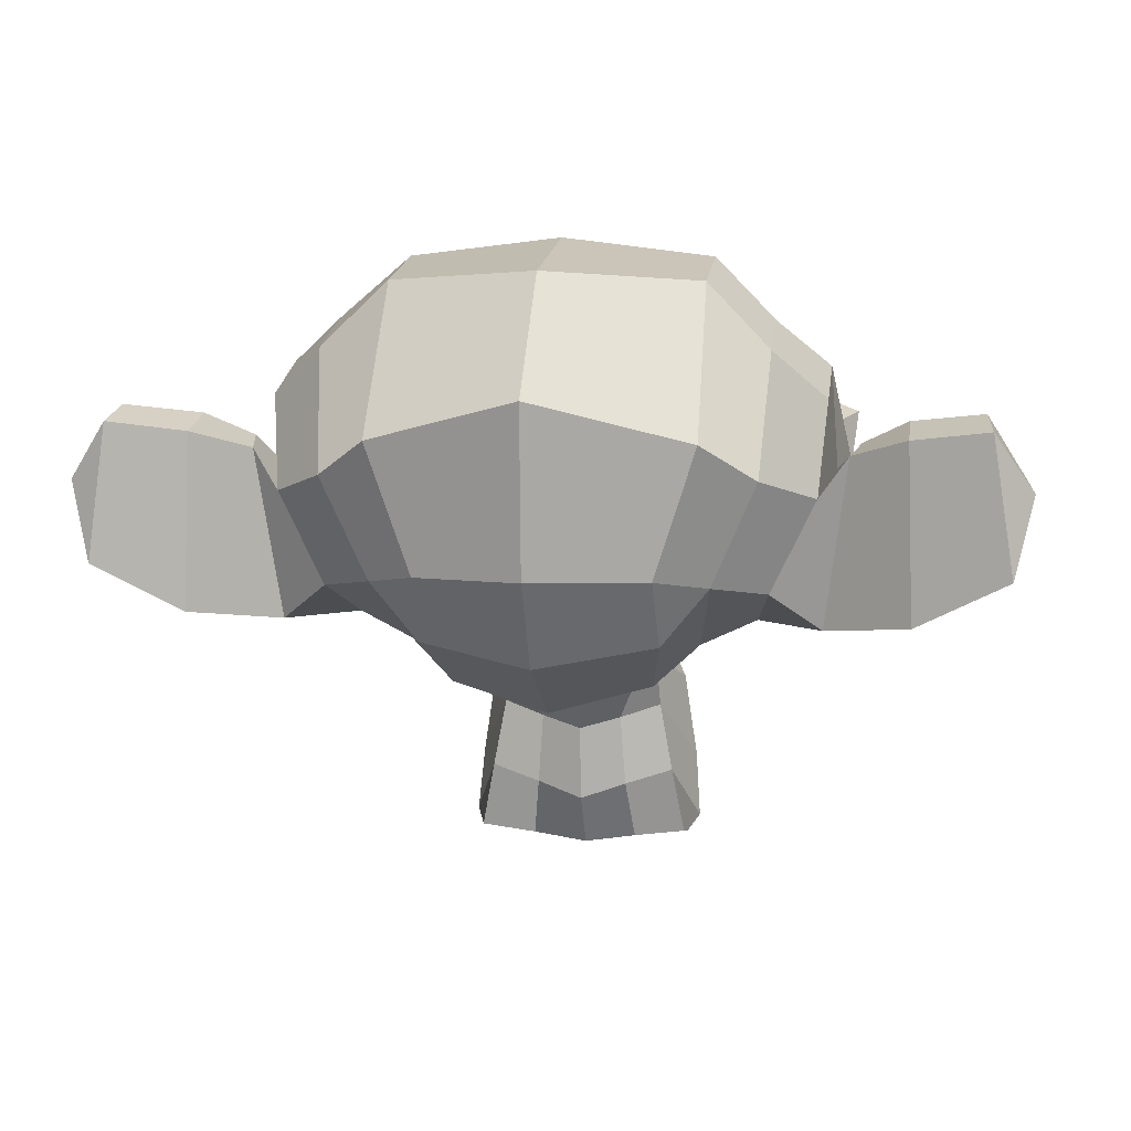
<metadata>
{"format":"obj","ext":"obj","renderer":"f3d","projection":"perspective","resolution":1024,"background":"white","views":[{"elev":8.3,"azim":-171.7,"up":"+Y"}]}
</metadata>
<code>
o Suzanne
v 0.7988 0.2995 1.398
v -0.7988 0.2995 1.398
v 0.9129 0.1712 1.255
v -0.9129 0.1712 1.255
v 0.9985 0.09985 1.056
v -0.9985 0.09985 1.056
v 0.6419 -0.04279 1.127
v -0.6419 -0.04279 1.127
v 0.6419 0.05706 1.312
v -0.6419 0.05706 1.312
v 0.6419 0.2425 1.426
v -0.6419 0.2425 1.426
v 0.4992 0.2995 1.455
v -0.4992 0.2995 1.455
v 0.3709 0.1712 1.355
v -0.3709 0.1712 1.355
v 0.2853 0.09985 1.184
v -0.2853 0.09985 1.184
v 0.1426 0.4422 1.198
v -0.1426 0.4422 1.198
v 0.2568 0.4422 1.355
v -0.2568 0.4422 1.355
v 0.4422 0.4422 1.455
v -0.4422 0.4422 1.455
v 0.4992 0.5991 1.455
v -0.4992 0.5991 1.455
v 0.3709 0.7132 1.355
v -0.3709 0.7132 1.355
v 0.2853 0.7988 1.184
v -0.2853 0.7988 1.184
v 0.6419 0.9414 1.127
v -0.6419 0.9414 1.127
v 0.6419 0.8273 1.312
v -0.6419 0.8273 1.312
v 0.6419 0.6562 1.426
v -0.6419 0.6562 1.426
v 0.7988 0.5991 1.398
v -0.7988 0.5991 1.398
v 0.9129 0.7132 1.255
v -0.9129 0.7132 1.255
v 0.9985 0.7988 1.056
v -0.9985 0.7988 1.056
v 1.141 0.4422 1.027
v -1.141 0.4422 1.027
v 1.027 0.4422 1.227
v -1.027 0.4422 1.227
v 0.8558 0.4422 1.384
v -0.8558 0.4422 1.384
v 0.8701 0.4422 1.412
v -0.8701 0.4422 1.412
v 0.8131 0.6134 1.426
v -0.8131 0.6134 1.426
v 0.6419 0.6847 1.469
v -0.6419 0.6847 1.469
v 0.485 0.6134 1.498
v -0.485 0.6134 1.498
v 0.4137 0.4422 1.498
v -0.4137 0.4422 1.498
v 0.485 0.2853 1.498
v -0.485 0.2853 1.498
v 0.6419 0.4422 1.512
v -0.6419 0.4422 1.512
v 0.6419 0.214 1.469
v -0.6419 0.214 1.469
v 0.8131 0.2853 1.426
v -0.8131 0.2853 1.426
v 0 0.7845 1.355
v 0 0.6419 1.498
v 0 -1.241 1.341
v 0 -0.5848 1.426
v 0 -0.3423 1.455
v 0 -1.412 1.312
v 0 0.7417 1.098
v 0 1.041 1.041
v 0 1.64 -0.9985
v 0 1.027 -1.555
v 0 0.1284 -1.512
v 0 -0.6989 -0.6419
v 0.3709 -0.3423 1.027
v -0.3709 -0.3423 1.027
v 0.5706 -0.7988 1.041
v -0.5706 -0.7988 1.041
v 0.6419 -1.27 1.041
v -0.6419 -1.27 1.041
v 0.6704 -1.626 0.97
v -0.6704 -1.626 0.97
v 0.5991 -1.726 0.9557
v -0.5991 -1.726 0.9557
v 0.3281 -1.769 1.013
v -0.3281 -1.769 1.013
v 0 -1.797 1.056
v 0.7988 -0.2568 0.97
v -0.7988 -0.2568 0.97
v 1.155 -0.07132 0.9842
v -1.155 -0.07132 0.9842
v 1.512 0.271 0.8131
v -1.512 0.271 0.8131
v 1.569 0.7845 1.084
v -1.569 0.7845 1.084
v 1.298 0.8844 1.141
v -1.298 0.8844 1.141
v 0.8986 1.098 1.255
v -0.8986 1.098 1.255
v 0.5848 1.384 1.341
v -0.5848 1.384 1.341
v 0.2853 1.312 1.384
v -0.2853 1.312 1.384
v 0.1141 0.8986 1.369
v -0.1141 0.8986 1.369
v 0.2995 0.756 1.412
v -0.2995 0.756 1.412
v 0.2282 0.5563 1.398
v -0.2282 0.5563 1.398
v 0.3709 0.1712 1.355
v -0.3709 0.1712 1.355
v 0.6847 0.02853 1.284
v -0.6847 0.02853 1.284
v 0.8986 0.1141 1.227
v -0.8986 0.1141 1.227
v 1.141 0.3423 1.184
v -1.141 0.3423 1.184
v 1.17 0.542 1.184
v -1.17 0.542 1.184
v 1.098 0.6847 1.212
v -1.098 0.6847 1.212
v 0.7845 0.7988 1.312
v -0.7845 0.7988 1.312
v 0.4565 0.8558 1.384
v -0.4565 0.8558 1.384
v 0 -1.398 1.341
v 0.1997 -1.312 1.341
v -0.1997 -1.312 1.341
v 0.214 -1.526 1.298
v -0.214 -1.526 1.298
v 0.1141 -1.612 1.27
v -0.1141 -1.612 1.27
v 0 -1.626 1.255
v 0 -0.3566 1.369
v 0 -0.2568 1.355
v 0.1854 -0.271 1.355
v -0.1854 -0.271 1.355
v 0.2282 -0.4137 1.369
v -0.2282 -0.4137 1.369
v 0.1569 -0.5278 1.355
v -0.1569 -0.5278 1.355
v 0.7275 -0.08558 1.227
v -0.7275 -0.08558 1.227
v 1.127 0.09985 1.141
v -1.127 0.09985 1.141
v 1.327 0.3709 1.098
v -1.327 0.3709 1.098
v 1.355 0.6847 1.198
v -1.355 0.6847 1.198
v 1.255 0.756 1.327
v -1.255 0.756 1.327
v 0.7988 0.9985 1.455
v -0.7988 0.9985 1.455
v 0.5706 1.17 1.526
v -0.5706 1.17 1.526
v 0.3709 1.127 1.555
v -0.3709 1.127 1.555
v 0.1854 0.7845 1.541
v -0.1854 0.7845 1.541
v 0.2282 -0.1854 1.483
v -0.2282 -0.1854 1.483
v 0.3851 -0.8131 1.298
v -0.3851 -0.8131 1.298
v 0.4565 -1.284 1.255
v -0.4565 -1.284 1.255
v 0.485 -1.498 1.212
v -0.485 -1.498 1.212
v 0.4279 -1.669 1.155
v -0.4279 -1.669 1.155
v 0.2995 -1.697 1.155
v -0.2995 -1.697 1.155
v 0 -1.726 1.17
v 0 0.08558 1.327
v 0 0.3851 1.398
v 0.5991 0.8701 1.355
v -0.5991 0.8701 1.355
v 0.2995 0.2568 1.369
v -0.2995 0.2568 1.369
v 0.2425 0.3851 1.384
v -0.2425 0.3851 1.384
v 0.214 -1.255 1.341
v -0.214 -1.255 1.341
v 0.1426 -0.8131 1.369
v -0.1426 -0.8131 1.369
v 0 -0.8131 1.369
v 0 -0.5991 1.355
v 0.1712 -0.4992 1.426
v -0.1712 -0.4992 1.426
v 0.2425 -0.4137 1.455
v -0.2425 -0.4137 1.455
v 0.1997 -0.2425 1.426
v -0.1997 -0.2425 1.426
v 0.07132 -0.2282 1.426
v -0.07132 -0.2282 1.426
v 0 -0.3709 1.512
v 0.08558 -0.271 1.483
v -0.08558 -0.271 1.483
v 0.1712 -0.2853 1.483
v -0.1712 -0.2853 1.483
v 0.1997 -0.4137 1.512
v -0.1997 -0.4137 1.512
v 0.1426 -0.4565 1.469
v -0.1426 -0.4565 1.469
v 0 -0.5278 1.469
v 0.4707 -0.5706 1.013
v -0.4707 -0.5706 1.013
v 0.2995 -0.4422 1.298
v -0.2995 -0.4422 1.298
v 0.3281 -0.5706 1.298
v -0.3281 -0.5706 1.298
v 0.4279 -0.4565 1.013
v -0.4279 -0.4565 1.013
v 0 -1.598 1.255
v 0.08558 -1.583 1.255
v -0.08558 -1.583 1.255
v 0.1712 -1.498 1.298
v -0.1712 -1.498 1.298
v 0.1712 -1.355 1.327
v -0.1712 -1.355 1.327
v 0 -1.426 1.198
v 0.1712 -1.369 1.212
v -0.1712 -1.369 1.212
v 0.1712 -1.483 1.17
v -0.1712 -1.483 1.17
v 0.08558 -1.555 1.155
v -0.08558 -1.555 1.155
v 0 -1.569 1.155
v 0.3138 0.3994 1.426
v -0.3138 0.3994 1.426
v 0.3423 0.2853 1.412
v -0.3423 0.2853 1.412
v 0.6134 0.7845 1.384
v -0.6134 0.7845 1.384
v 0.4992 0.7703 1.412
v -0.4992 0.7703 1.412
v 0.7703 0.7275 1.412
v -0.7703 0.7275 1.412
v 1.027 0.6419 1.27
v -1.027 0.6419 1.27
v 1.07 0.5278 1.255
v -1.07 0.5278 1.255
v 1.056 0.3566 1.241
v -1.056 0.3566 1.241
v 0.8701 0.1854 1.312
v -0.8701 0.1854 1.312
v 0.6847 0.1141 1.355
v -0.6847 0.1141 1.355
v 0.4137 0.1997 1.426
v -0.4137 0.1997 1.426
v 0.3281 0.542 1.426
v -0.3281 0.542 1.426
v 0.3851 0.6847 1.426
v -0.3851 0.6847 1.426
v 0.4279 0.6562 1.384
v -0.4279 0.6562 1.384
v 0.3566 0.542 1.384
v -0.3566 0.542 1.384
v 0.4422 0.2282 1.384
v -0.4422 0.2282 1.384
v 0.6847 0.1569 1.327
v -0.6847 0.1569 1.327
v 0.8416 0.214 1.284
v -0.8416 0.214 1.284
v 0.9985 0.3851 1.227
v -0.9985 0.3851 1.227
v 1.013 0.5135 1.227
v -1.013 0.5135 1.227
v 0.97 0.6134 1.241
v -0.97 0.6134 1.241
v 0.756 0.7132 1.369
v -0.756 0.7132 1.369
v 0.5135 0.7275 1.398
v -0.5135 0.7275 1.398
v 0.6134 0.7417 1.369
v -0.6134 0.7417 1.369
v 0.3709 0.3138 1.369
v -0.3709 0.3138 1.369
v 0.3566 0.4137 1.369
v -0.3566 0.4137 1.369
v 0.1997 0.8416 1.113
v -0.1997 0.8416 1.113
v 0.3566 1.212 1.127
v -0.3566 1.212 1.127
v 0.6134 1.255 1.084
v -0.6134 1.255 1.084
v 0.8844 1.013 1.013
v -0.8844 1.013 1.013
v 1.241 0.8273 0.8986
v -1.241 0.8273 0.8986
v 1.455 0.7417 0.8416
v -1.455 0.7417 0.8416
v 1.412 0.2995 0.6847
v -1.412 0.2995 0.6847
v 1.098 0 0.756
v -1.098 0 0.756
v 0.7988 -0.1712 0.8558
v -0.7988 -0.1712 0.8558
v 0 1.64 0.5278
v 0 1.797 -0.1426
v 0 -0.3566 -1.227
v 0 -0.8416 0.3423
v 0 -1.783 0.8416
v 0 -1.469 0.6276
v 0 -1.041 0.5848
v 0 -0.8844 0.5135
v 1.555 0.4279 0.09985
v -1.555 0.4279 0.09985
v 1.569 0.5848 -0.08558
v -1.569 0.5848 -0.08558
v 1.412 0.485 -0.7988
v -1.412 0.485 -0.7988
v 0.8416 0.7988 -1.284
v -0.8416 0.7988 -1.284
v 1.341 -0.08558 0.1284
v -1.341 -0.08558 0.1284
v 1.084 -0.2282 -0.2995
v -1.084 -0.2282 -0.2995
v 1.17 -0.01426 -0.7845
v -1.17 -0.01426 -0.7845
v 0.6134 0.09985 -1.212
v -0.6134 0.09985 -1.212
v 0.4279 -0.6419 0.7417
v -0.4279 -0.6419 0.7417
v 0.3281 -0.756 0.4707
v -0.3281 -0.756 0.4707
v 0.5278 -1.298 0.6989
v -0.5278 -1.298 0.6989
v 0.4565 -0.9129 0.7132
v -0.4565 -0.9129 0.7132
v 0.5991 -1.669 0.7275
v -0.5991 -1.669 0.7275
v 0.2568 -1.384 0.6704
v -0.2568 -1.384 0.6704
v 0.2282 -0.9842 0.6562
v -0.2282 -0.9842 0.6562
v 0.2995 -1.726 0.7988
v -0.2995 -1.726 0.7988
v 0.3994 -0.5135 0.7845
v -0.3994 -0.5135 0.7845
v 0.3851 -0.4137 0.8558
v -0.3851 -0.4137 0.8558
v 0.3709 -0.3138 0.9129
v -0.3709 -0.3138 0.9129
v 0.3851 -0.7132 0.2995
v -0.3851 -0.7132 0.2995
v 0.542 -0.5706 -0.485
v -0.542 -0.5706 -0.485
v 0.6276 -0.271 -0.9842
v -0.6276 -0.271 -0.9842
v 0.8273 1.583 -0.6989
v -0.8273 1.583 -0.6989
v 0.8273 1.697 -0.1284
v -0.8273 1.697 -0.1284
v 0.8273 1.555 0.4279
v -0.8273 1.555 0.4279
v 0.8416 0.9557 0.7845
v -0.8416 0.9557 0.7845
v 1.327 0.7417 0.6134
v -1.327 0.7417 0.6134
v 1.155 0.8273 0.5135
v -1.155 0.8273 0.5135
v 1.17 1.284 0.09985
v -1.17 1.284 0.09985
v 1.455 1.027 0.2282
v -1.455 1.027 0.2282
v 1.455 1.127 -0.214
v -1.455 1.127 -0.214
v 1.17 1.369 -0.3566
v -1.17 1.369 -0.3566
v 1.17 1.241 -0.8131
v -1.17 1.241 -0.8131
v 1.455 0.9842 -0.6562
v -1.455 0.9842 -0.6562
v 1.127 0.5991 -1.07
v -1.127 0.5991 -1.07
v 0.8844 0.04279 -0.9985
v -0.8844 0.04279 -0.9985
v 1.498 0.5991 -0.3709
v -1.498 0.5991 -0.3709
v 0.7417 -0.3138 0.271
v -0.7417 -0.3138 0.271
v 0.7845 -0.3566 -0.3851
v -0.7845 -0.3566 -0.3851
v 1.626 0.7417 -0.4279
v -1.626 0.7417 -0.4279
v 1.412 -0.2568 -0.2282
v -1.412 -0.2568 -0.2282
v 1.897 -0.1854 -0.5991
v -1.897 -0.1854 -0.5991
v 2.339 0.09985 -0.7845
v -2.339 0.09985 -0.7845
v 2.468 0.5848 -0.7703
v -2.468 0.5848 -0.7703
v 2.254 0.9272 -0.7703
v -2.254 0.9272 -0.7703
v 1.869 0.8701 -0.5706
v -1.869 0.8701 -0.5706
v 1.854 0.756 -0.5278
v -1.854 0.756 -0.5278
v 2.168 0.7988 -0.7132
v -2.168 0.7988 -0.7132
v 2.311 0.5278 -0.7417
v -2.311 0.5278 -0.7417
v 2.211 0.1426 -0.7417
v -2.211 0.1426 -0.7417
v 1.883 -0.07132 -0.5563
v -1.883 -0.07132 -0.5563
v 1.512 -0.1284 -0.2425
v -1.512 -0.1284 -0.2425
v 1.683 0.6562 -0.3994
v -1.683 0.6562 -0.3994
v 1.726 0.5563 -0.5278
v -1.726 0.5563 -0.5278
v 1.612 -0.04279 -0.3851
v -1.612 -0.04279 -0.3851
v 1.897 0 -0.6704
v -1.897 0 -0.6704
v 2.168 0.1712 -0.8131
v -2.168 0.1712 -0.8131
v 2.254 0.4565 -0.8131
v -2.254 0.4565 -0.8131
v 2.14 0.6562 -0.7988
v -2.14 0.6562 -0.7988
v 1.869 0.6276 -0.6562
v -1.869 0.6276 -0.6562
v 1.541 0.5278 -0.3851
v -1.541 0.5278 -0.3851
v 1.526 0.3138 -0.4992
v -1.526 0.3138 -0.4992
v 1.384 0.1712 -0.4992
v -1.384 0.1712 -0.4992
v 1.498 0.1569 -0.4992
v -1.498 0.1569 -0.4992
v 1.541 0.02853 -0.4992
v -1.541 0.02853 -0.4992
v 1.483 -0.02853 -0.4992
v -1.483 -0.02853 -0.4992
v 1.327 0 -0.1284
v -1.327 0 -0.1284
v 1.312 -0.04279 -0.3138
v -1.312 -0.04279 -0.3138
v 1.312 0.07132 -0.3423
v -1.312 0.07132 -0.3423
v 1.455 0.3709 -0.3851
v -1.455 0.3709 -0.3851
v 1.626 0.4422 -0.485
v -1.626 0.4422 -0.485
v 1.626 0.4279 -0.5848
v -1.626 0.4279 -0.5848
v 1.483 -0.02853 -0.5848
v -1.483 -0.02853 -0.5848
v 1.555 0.02853 -0.5848
v -1.555 0.02853 -0.5848
v 1.512 0.1426 -0.5848
v -1.512 0.1426 -0.5848
v 1.398 0.1712 -0.5848
v -1.398 0.1712 -0.5848
v 1.541 0.3138 -0.5848
v -1.541 0.3138 -0.5848
v 1.897 0.5991 -0.756
v -1.897 0.5991 -0.756
v 2.168 0.6276 -0.8844
v -2.168 0.6276 -0.8844
v 2.297 0.4422 -0.8986
v -2.297 0.4422 -0.8986
v 2.211 0.1569 -0.8844
v -2.211 0.1569 -0.8844
v 1.911 0 -0.7703
v -1.911 0 -0.7703
v 1.612 -0.02853 -0.485
v -1.612 -0.02853 -0.485
v 1.74 0.5278 -0.6276
v -1.74 0.5278 -0.6276
v 1.626 0.1997 -0.5991
v -1.626 0.1997 -0.5991
v 1.712 0.1141 -0.6134
v -1.712 0.1141 -0.6134
v 1.826 0.2282 -0.6704
v -1.826 0.2282 -0.6704
v 1.754 0.3138 -0.6419
v -1.754 0.3138 -0.6419
v 1.854 0.4279 -0.6847
v -1.854 0.4279 -0.6847
v 1.926 0.3423 -0.6989
v -1.926 0.3423 -0.6989
v 2.026 0.3851 -0.7132
v -2.026 0.3851 -0.7132
v 1.983 0.4992 -0.7132
v -1.983 0.4992 -0.7132
v 1.869 0.7988 -0.8844
v -1.869 0.7988 -0.8844
v 2.282 0.8558 -0.9985
v -2.282 0.8558 -0.9985
v 2.496 0.542 -0.9129
v -2.496 0.542 -0.9129
v 2.396 0.09985 -0.97
v -2.396 0.09985 -0.97
v 1.897 -0.1569 -0.8986
v -1.897 -0.1569 -0.8986
v 1.441 -0.2282 -0.5991
v -1.441 -0.2282 -0.5991
v 1.569 0.6989 -0.6989
v -1.569 0.6989 -0.6989
f 47 1 3 45
f 4 2 48 46
f 45 3 5 43
f 6 4 46 44
f 3 9 7 5
f 8 10 4 6
f 1 11 9 3
f 10 12 2 4
f 11 13 15 9
f 16 14 12 10
f 9 15 17 7
f 18 16 10 8
f 15 21 19 17
f 20 22 16 18
f 13 23 21 15
f 22 24 14 16
f 23 25 27 21
f 28 26 24 22
f 21 27 29 19
f 30 28 22 20
f 27 33 31 29
f 32 34 28 30
f 25 35 33 27
f 34 36 26 28
f 35 37 39 33
f 40 38 36 34
f 33 39 41 31
f 42 40 34 32
f 39 45 43 41
f 44 46 40 42
f 37 47 45 39
f 46 48 38 40
f 47 37 51 49
f 52 38 48 50
f 37 35 53 51
f 54 36 38 52
f 35 25 55 53
f 56 26 36 54
f 25 23 57 55
f 58 24 26 56
f 23 13 59 57
f 60 14 24 58
f 13 11 63 59
f 64 12 14 60
f 11 1 65 63
f 66 2 12 64
f 1 47 49 65
f 50 48 2 66
f 61 65 49
f 50 66 62
f 63 65 61
f 62 66 64
f 61 59 63
f 64 60 62
f 61 57 59
f 60 58 62
f 61 55 57
f 58 56 62
f 61 53 55
f 56 54 62
f 61 51 53
f 54 52 62
f 61 49 51
f 52 50 62
f 89 174 176 91
f 176 175 90 91
f 87 172 174 89
f 175 173 88 90
f 85 170 172 87
f 173 171 86 88
f 83 168 170 85
f 171 169 84 86
f 81 166 168 83
f 169 167 82 84
f 79 92 146 164
f 147 93 80 165
f 92 94 148 146
f 149 95 93 147
f 94 96 150 148
f 151 97 95 149
f 96 98 152 150
f 153 99 97 151
f 98 100 154 152
f 155 101 99 153
f 100 102 156 154
f 157 103 101 155
f 102 104 158 156
f 159 105 103 157
f 104 106 160 158
f 161 107 105 159
f 106 108 162 160
f 163 109 107 161
f 108 67 68 162
f 68 67 109 163
f 110 128 160 162
f 161 129 111 163
f 128 179 158 160
f 159 180 129 161
f 126 156 158 179
f 159 157 127 180
f 124 154 156 126
f 157 155 125 127
f 122 152 154 124
f 155 153 123 125
f 120 150 152 122
f 153 151 121 123
f 118 148 150 120
f 151 149 119 121
f 116 146 148 118
f 149 147 117 119
f 114 164 146 116
f 147 165 115 117
f 114 181 177 164
f 177 182 115 165
f 110 162 68 112
f 68 163 111 113
f 112 68 178 183
f 178 68 113 184
f 177 181 183 178
f 184 182 177 178
f 135 137 176 174
f 176 137 136 175
f 133 135 174 172
f 175 136 134 173
f 131 133 172 170
f 173 134 132 171
f 166 187 185 168
f 186 188 167 169
f 131 170 168 185
f 169 171 132 186
f 144 190 189 187
f 189 190 145 188
f 185 187 189 69
f 189 188 186 69
f 130 131 185 69
f 186 132 130 69
f 142 193 191 144
f 192 194 143 145
f 140 195 193 142
f 194 196 141 143
f 139 197 195 140
f 196 198 139 141
f 138 71 197 139
f 198 71 138 139
f 190 144 191 70
f 192 145 190 70
f 70 191 206 208
f 207 192 70 208
f 71 199 200 197
f 201 199 71 198
f 197 200 202 195
f 203 201 198 196
f 195 202 204 193
f 205 203 196 194
f 193 204 206 191
f 207 205 194 192
f 199 204 202 200
f 203 205 199 201
f 199 208 206 204
f 207 208 199 205
f 139 140 164 177
f 165 141 139 177
f 140 142 211 164
f 212 143 141 165
f 142 144 213 211
f 214 145 143 212
f 144 187 166 213
f 167 188 145 214
f 81 209 213 166
f 214 210 82 167
f 209 215 211 213
f 212 216 210 214
f 79 164 211 215
f 212 165 80 216
f 131 130 72 222
f 72 130 132 223
f 133 131 222 220
f 223 132 134 221
f 135 133 220 218
f 221 134 136 219
f 137 135 218 217
f 219 136 137 217
f 217 218 229 231
f 230 219 217 231
f 218 220 227 229
f 228 221 219 230
f 220 222 225 227
f 226 223 221 228
f 222 72 224 225
f 224 72 223 226
f 224 231 229 225
f 230 231 224 226
f 225 229 227
f 228 230 226
f 183 181 234 232
f 235 182 184 233
f 112 183 232 254
f 233 184 113 255
f 110 112 254 256
f 255 113 111 257
f 181 114 252 234
f 253 115 182 235
f 114 116 250 252
f 251 117 115 253
f 116 118 248 250
f 249 119 117 251
f 118 120 246 248
f 247 121 119 249
f 120 122 244 246
f 245 123 121 247
f 122 124 242 244
f 243 125 123 245
f 124 126 240 242
f 241 127 125 243
f 126 179 236 240
f 237 180 127 241
f 179 128 238 236
f 239 129 180 237
f 128 110 256 238
f 257 111 129 239
f 238 256 258 276
f 259 257 239 277
f 236 238 276 278
f 277 239 237 279
f 240 236 278 274
f 279 237 241 275
f 242 240 274 272
f 275 241 243 273
f 244 242 272 270
f 273 243 245 271
f 246 244 270 268
f 271 245 247 269
f 248 246 268 266
f 269 247 249 267
f 250 248 266 264
f 267 249 251 265
f 252 250 264 262
f 265 251 253 263
f 234 252 262 280
f 263 253 235 281
f 256 254 260 258
f 261 255 257 259
f 254 232 282 260
f 283 233 255 261
f 232 234 280 282
f 281 235 233 283
f 67 108 284 73
f 285 109 67 73
f 108 106 286 284
f 287 107 109 285
f 106 104 288 286
f 289 105 107 287
f 104 102 290 288
f 291 103 105 289
f 102 100 292 290
f 293 101 103 291
f 100 98 294 292
f 295 99 101 293
f 98 96 296 294
f 297 97 99 295
f 96 94 298 296
f 299 95 97 297
f 94 92 300 298
f 301 93 95 299
f 308 309 328 338
f 329 309 308 339
f 307 308 338 336
f 339 308 307 337
f 306 307 336 340
f 337 307 306 341
f 89 91 306 340
f 306 91 90 341
f 87 89 340 334
f 341 90 88 335
f 85 87 334 330
f 335 88 86 331
f 83 85 330 332
f 331 86 84 333
f 330 336 338 332
f 339 337 331 333
f 330 334 340 336
f 341 335 331 337
f 326 332 338 328
f 339 333 327 329
f 81 83 332 326
f 333 84 82 327
f 209 342 344 215
f 345 343 210 216
f 81 326 342 209
f 343 327 82 210
f 79 215 344 346
f 345 216 80 347
f 79 346 300 92
f 301 347 80 93
f 77 324 352 304
f 353 325 77 304
f 304 352 350 78
f 351 353 304 78
f 78 350 348 305
f 349 351 78 305
f 305 348 328 309
f 329 349 305 309
f 326 328 348 342
f 349 329 327 343
f 296 298 318 310
f 319 299 297 311
f 76 316 324 77
f 325 317 76 77
f 302 358 356 303
f 357 359 302 303
f 303 356 354 75
f 355 357 303 75
f 75 354 316 76
f 317 355 75 76
f 292 294 362 364
f 363 295 293 365
f 364 362 368 366
f 369 363 365 367
f 366 368 370 372
f 371 369 367 373
f 372 370 376 374
f 377 371 373 375
f 314 378 374 376
f 375 379 315 377
f 316 354 374 378
f 375 355 317 379
f 354 356 372 374
f 373 357 355 375
f 356 358 366 372
f 367 359 357 373
f 358 360 364 366
f 365 361 359 367
f 290 292 364 360
f 365 293 291 361
f 74 360 358 302
f 359 361 74 302
f 284 286 288 290
f 289 287 285 291
f 284 290 360 74
f 361 291 285 74
f 73 284 74
f 74 285 73
f 294 296 310 362
f 311 297 295 363
f 310 312 368 362
f 369 313 311 363
f 312 382 370 368
f 371 383 313 369
f 314 376 370 382
f 371 377 315 383
f 348 350 386 384
f 387 351 349 385
f 318 384 386 320
f 387 385 319 321
f 298 300 384 318
f 385 301 299 319
f 300 344 342 384
f 343 345 301 385
f 342 348 384
f 385 349 343
f 300 346 344
f 345 347 301
f 314 322 380 378
f 381 323 315 379
f 316 378 380 324
f 381 379 317 325
f 320 386 380 322
f 381 387 321 323
f 350 352 380 386
f 381 353 351 387
f 324 380 352
f 353 381 325
f 400 388 414 402
f 415 389 401 403
f 400 402 404 398
f 405 403 401 399
f 398 404 406 396
f 407 405 399 397
f 396 406 408 394
f 409 407 397 395
f 394 408 410 392
f 411 409 395 393
f 392 410 412 390
f 413 411 393 391
f 410 420 418 412
f 419 421 411 413
f 408 422 420 410
f 421 423 409 411
f 406 424 422 408
f 423 425 407 409
f 404 426 424 406
f 425 427 405 407
f 402 428 426 404
f 427 429 403 405
f 402 414 416 428
f 417 415 403 429
f 318 320 444 442
f 445 321 319 443
f 320 390 412 444
f 413 391 321 445
f 310 318 442 312
f 443 319 311 313
f 382 430 414 388
f 415 431 383 389
f 412 418 440 444
f 441 419 413 445
f 438 446 444 440
f 445 447 439 441
f 434 446 438 436
f 439 447 435 437
f 432 448 446 434
f 447 449 433 435
f 430 448 432 450
f 433 449 431 451
f 414 430 450 416
f 451 431 415 417
f 312 448 430 382
f 431 449 313 383
f 312 442 446 448
f 447 443 313 449
f 442 444 446
f 447 445 443
f 416 450 452 476
f 453 451 417 477
f 450 432 462 452
f 463 433 451 453
f 432 434 460 462
f 461 435 433 463
f 434 436 458 460
f 459 437 435 461
f 436 438 456 458
f 457 439 437 459
f 438 440 454 456
f 455 441 439 457
f 440 418 474 454
f 475 419 441 455
f 428 416 476 464
f 477 417 429 465
f 426 428 464 466
f 465 429 427 467
f 424 426 466 468
f 467 427 425 469
f 422 424 468 470
f 469 425 423 471
f 420 422 470 472
f 471 423 421 473
f 418 420 472 474
f 473 421 419 475
f 458 456 480 478
f 481 457 459 479
f 478 480 482 484
f 483 481 479 485
f 484 482 488 486
f 489 483 485 487
f 486 488 490 492
f 491 489 487 493
f 464 476 486 492
f 487 477 465 493
f 452 484 486 476
f 487 485 453 477
f 452 462 478 484
f 479 463 453 485
f 458 478 462 460
f 463 479 459 461
f 454 474 480 456
f 481 475 455 457
f 472 482 480 474
f 481 483 473 475
f 470 488 482 472
f 483 489 471 473
f 468 490 488 470
f 489 491 469 471
f 466 492 490 468
f 491 493 467 469
f 464 492 466
f 467 493 465
f 392 390 504 502
f 505 391 393 503
f 394 392 502 500
f 503 393 395 501
f 396 394 500 498
f 501 395 397 499
f 398 396 498 496
f 499 397 399 497
f 400 398 496 494
f 497 399 401 495
f 388 400 494 506
f 495 401 389 507
f 494 502 504 506
f 505 503 495 507
f 494 496 500 502
f 501 497 495 503
f 496 498 500
f 501 499 497
f 314 382 388 506
f 389 383 315 507
f 314 506 504 322
f 505 507 315 323
f 320 322 504 390
f 505 323 321 391

</code>
